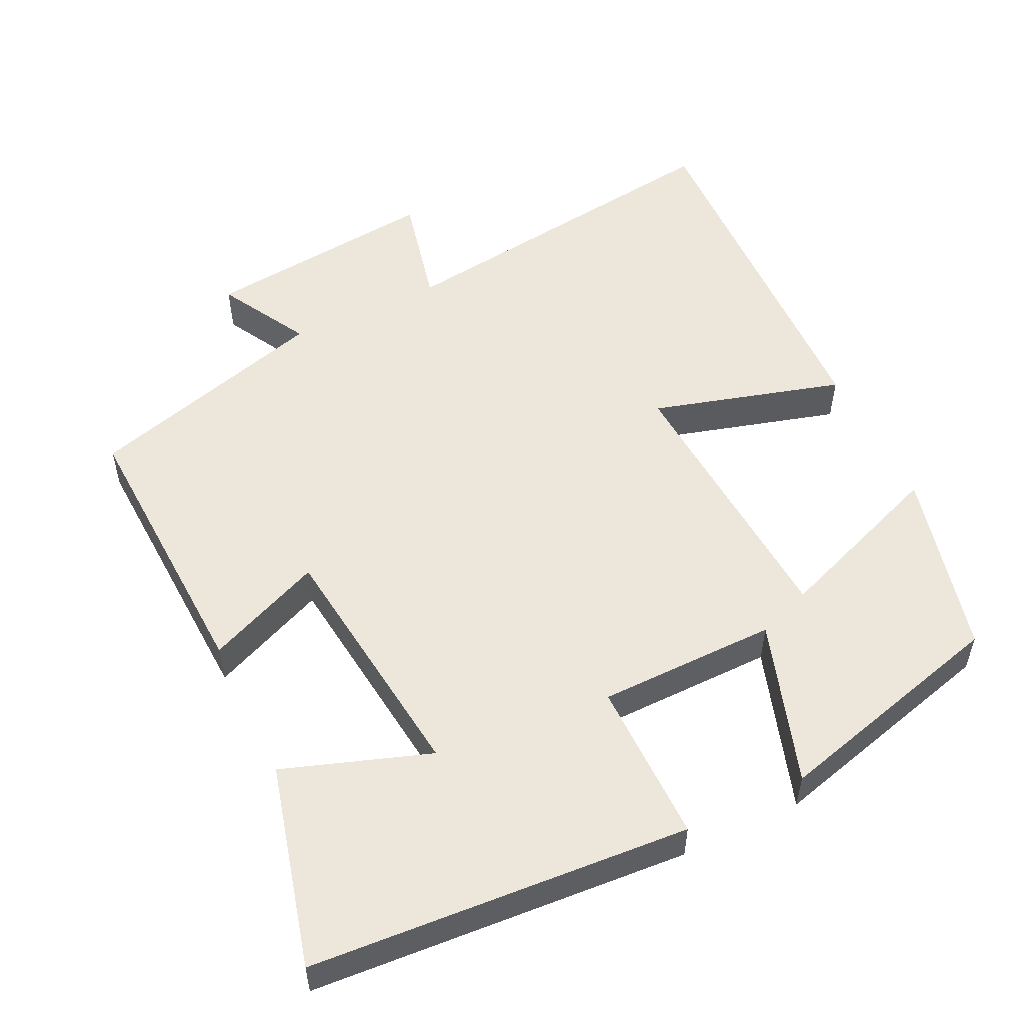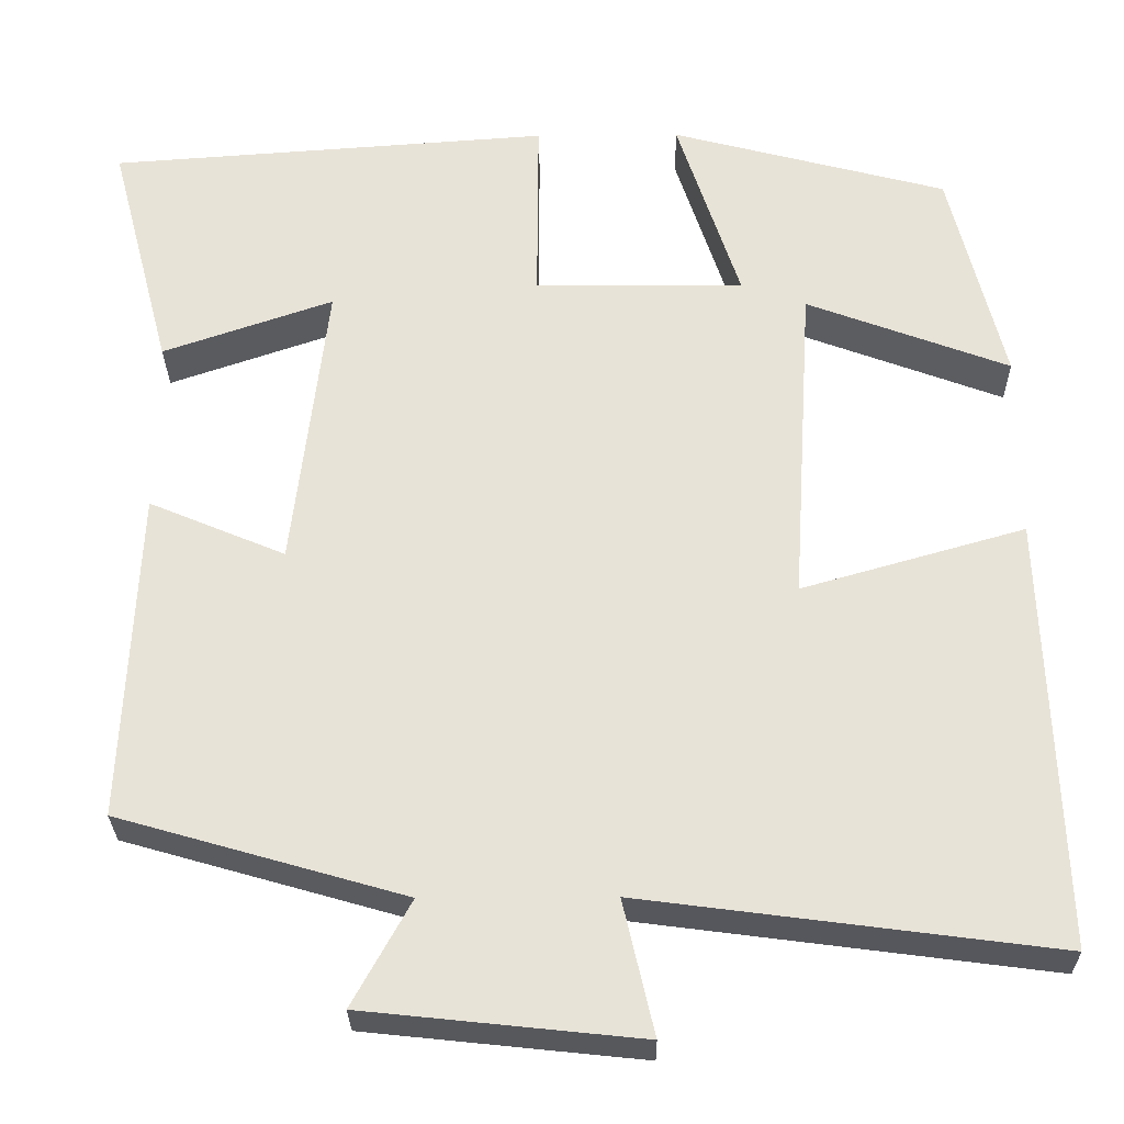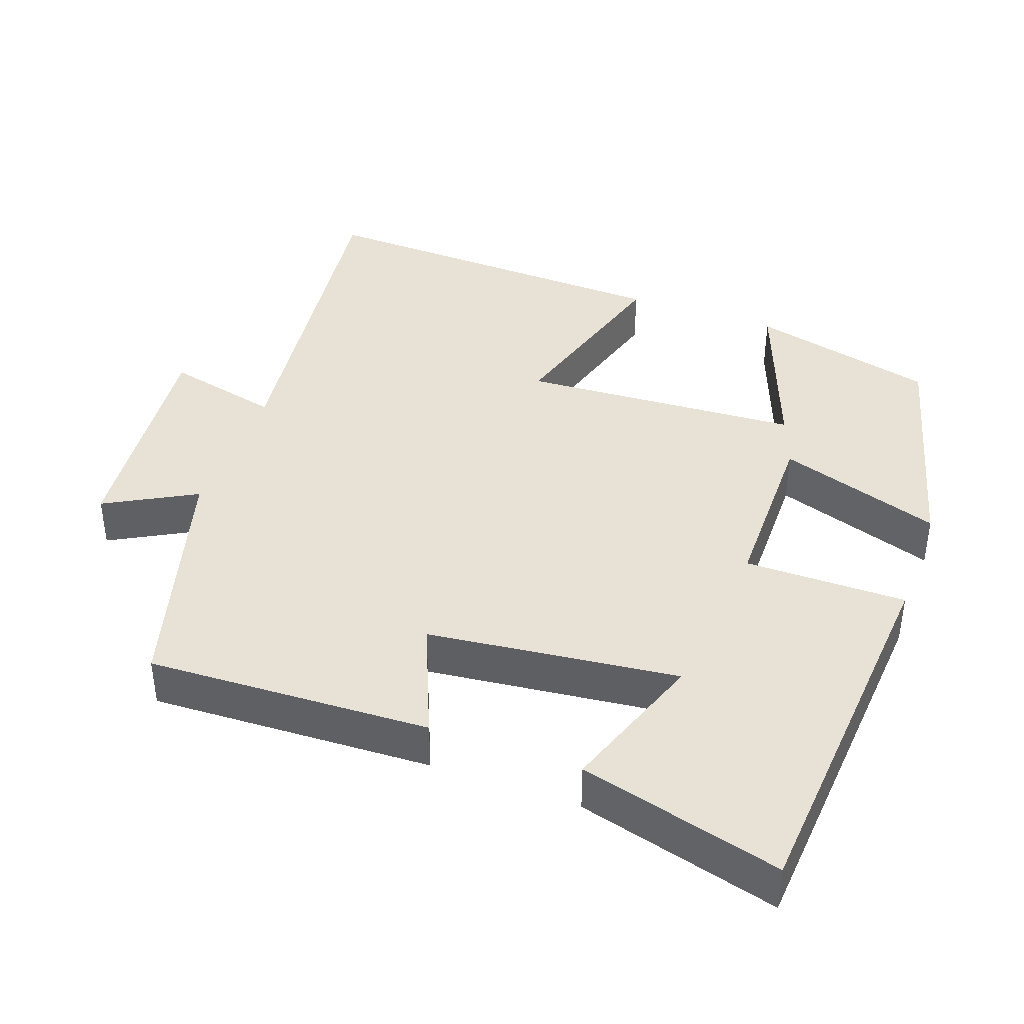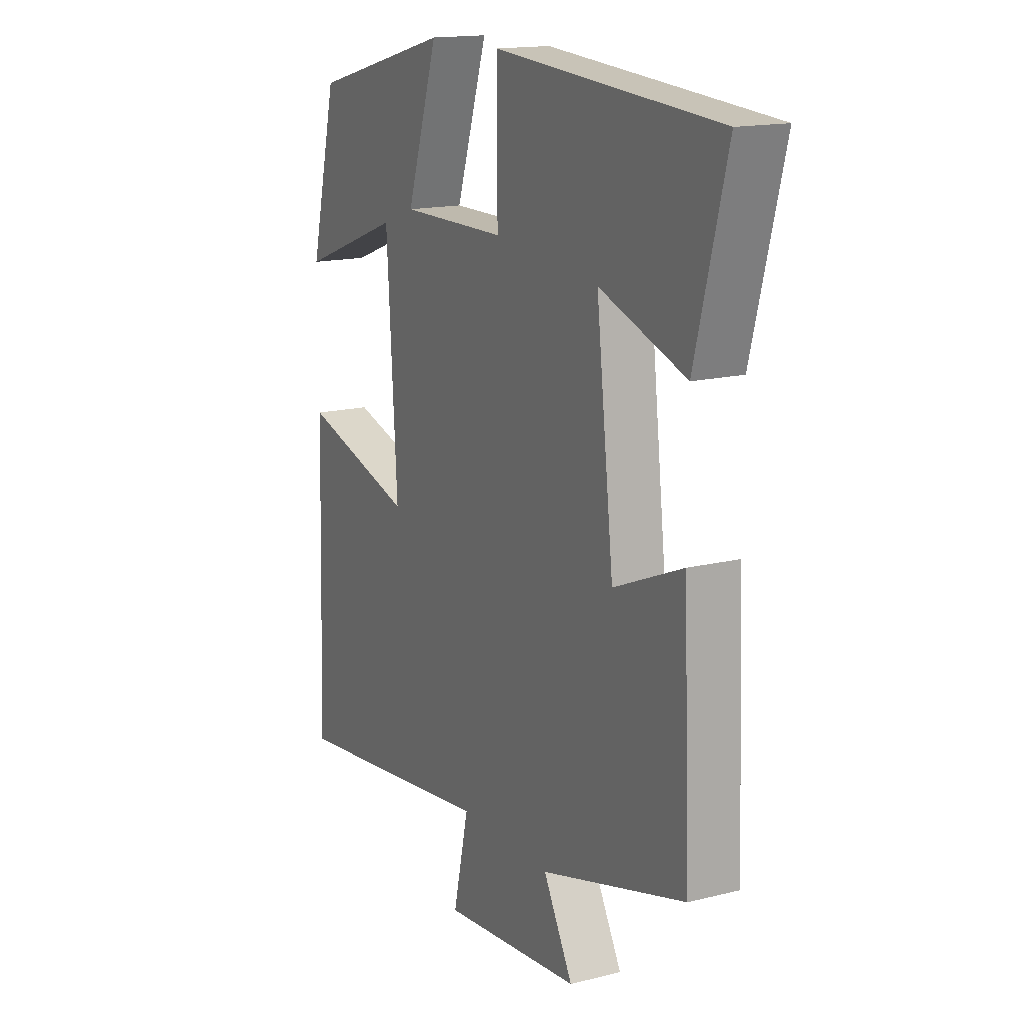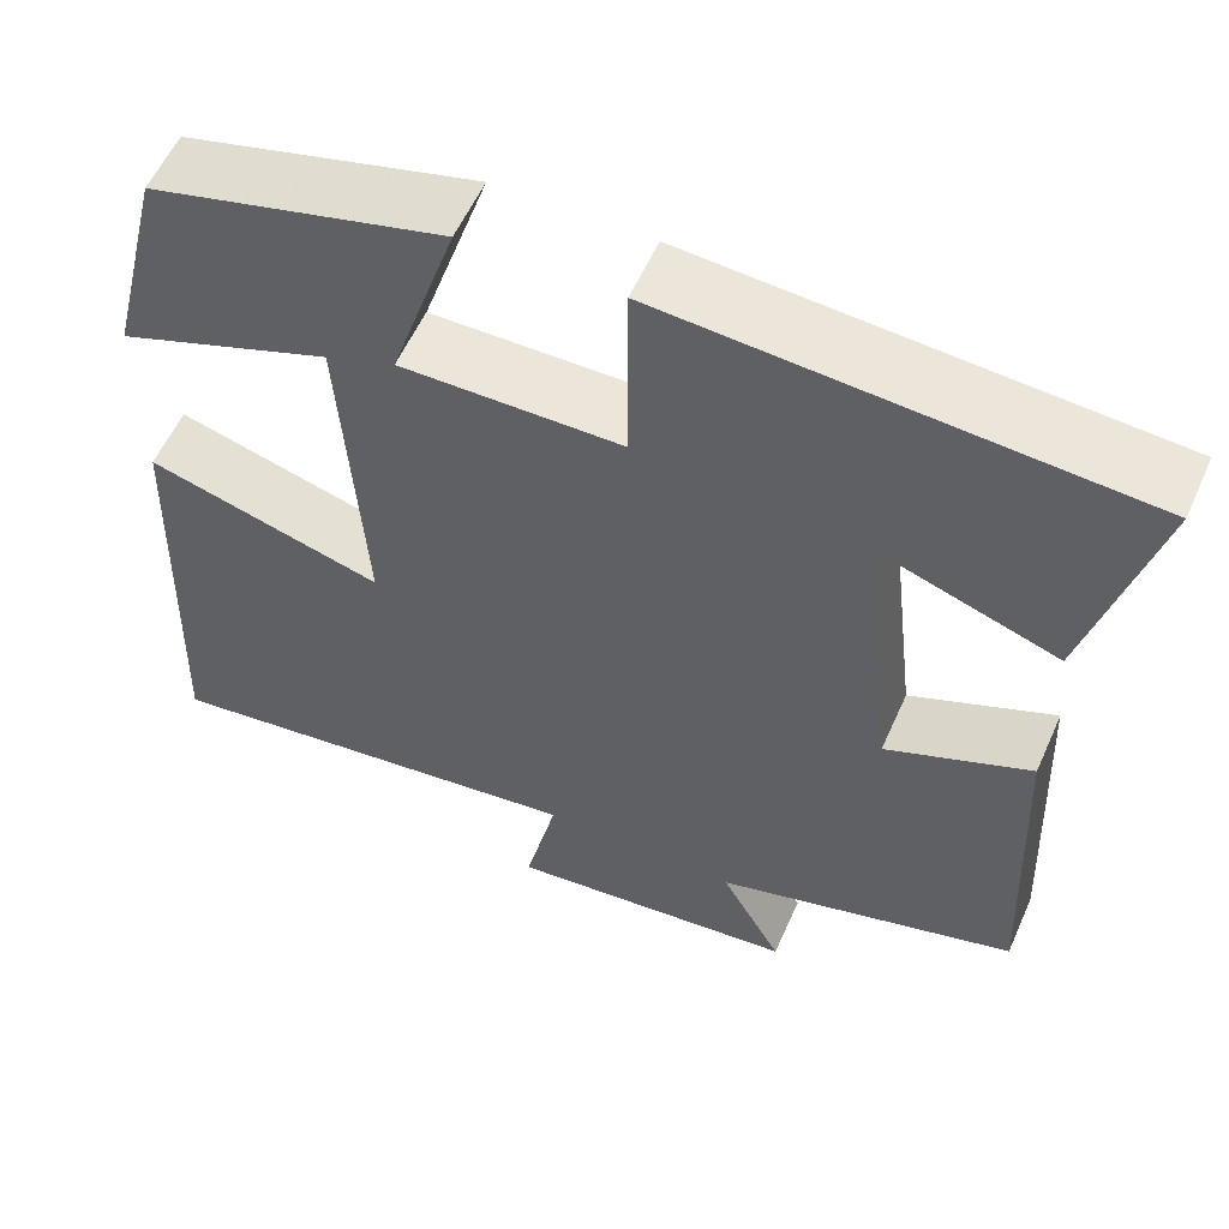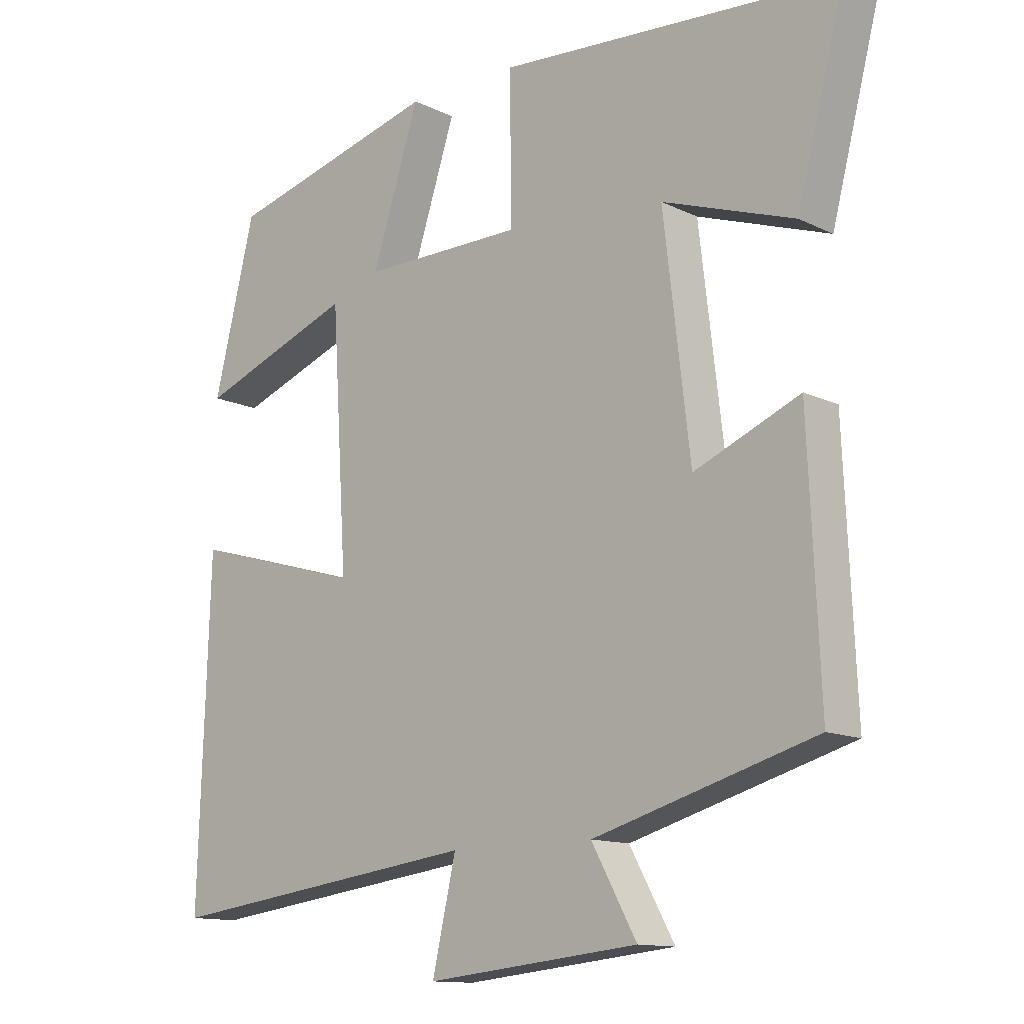
<metadata>
{"format":"obj","ext":"obj","renderer":"f3d","projection":"perspective","resolution":1024,"background":"white","views":[{"elev":53.5,"azim":-25.8,"up":"+Y"},{"elev":-28.1,"azim":0.7,"up":"+Z"},{"elev":40.4,"azim":-69.9,"up":"+Y"},{"elev":15.8,"azim":-117.6,"up":"+Z"},{"elev":57.2,"azim":-156.1,"up":"+Z"},{"elev":-12.8,"azim":-138.0,"up":"+Z"}]}
</metadata>
<code>
v 0.437 0.07 0.415
v 0.5 0.07 0.16
v 0.263 0.07 0.249
v 0.239 0.07 -0.133
v 0.5 0.07 -0.058
v 0.517 0.07 -0.563
v 0.035 0.07 -0.5
v 0.071 0.07 -0.657
v -0.251 0.07 -0.623
v -0.183 0.07 -0.5
v -0.517 0.07 -0.404
v -0.5 0.07 -0.018
v -0.341 0.07 -0.085
v -0.301 0.07 0.257
v -0.5 0.07 0.188
v -0.572 0.07 0.463
v -0.056 0.07 0.5
v -0.057 0.07 0.279
v 0.187 0.07 0.277
v 0.114 0.07 0.5
v 0.437 0 0.415
v 0.5 0 0.16
v 0.263 0 0.249
v 0.239 0 -0.133
v 0.5 0 -0.058
v 0.517 0 -0.563
v 0.035 0 -0.5
v 0.071 0 -0.657
v -0.251 0 -0.623
v -0.183 0 -0.5
v -0.517 0 -0.404
v -0.5 0 -0.018
v -0.341 0 -0.085
v -0.301 0 0.257
v -0.5 0 0.188
v -0.572 0 0.463
v -0.056 0 0.5
v -0.057 0 0.279
v 0.187 0 0.277
v 0.114 0 0.5
f 19 20 1
f 16 17 18
f 14 15 16
f 14 16 18
f 13 14 18 19
f 10 11 12 13
f 7 8 9 10
f 7 10 13 19
f 4 5 6 7
f 3 4 7 19
f 1 2 3
f 1 3 19
f 21 40 39
f 38 37 36
f 36 35 34
f 38 36 34
f 39 38 34 33
f 33 32 31 30
f 30 29 28 27
f 39 33 30 27
f 27 26 25 24
f 39 27 24 23
f 23 22 21
f 39 23 21
f 1 21 22 2
f 2 22 23 3
f 3 23 24 4
f 4 24 25 5
f 5 25 26 6
f 6 26 27 7
f 7 27 28 8
f 8 28 29 9
f 9 29 30 10
f 10 30 31 11
f 11 31 32 12
f 12 32 33 13
f 13 33 34 14
f 14 34 35 15
f 15 35 36 16
f 16 36 37 17
f 17 37 38 18
f 18 38 39 19
f 19 39 40 20
f 20 40 21 1

</code>
